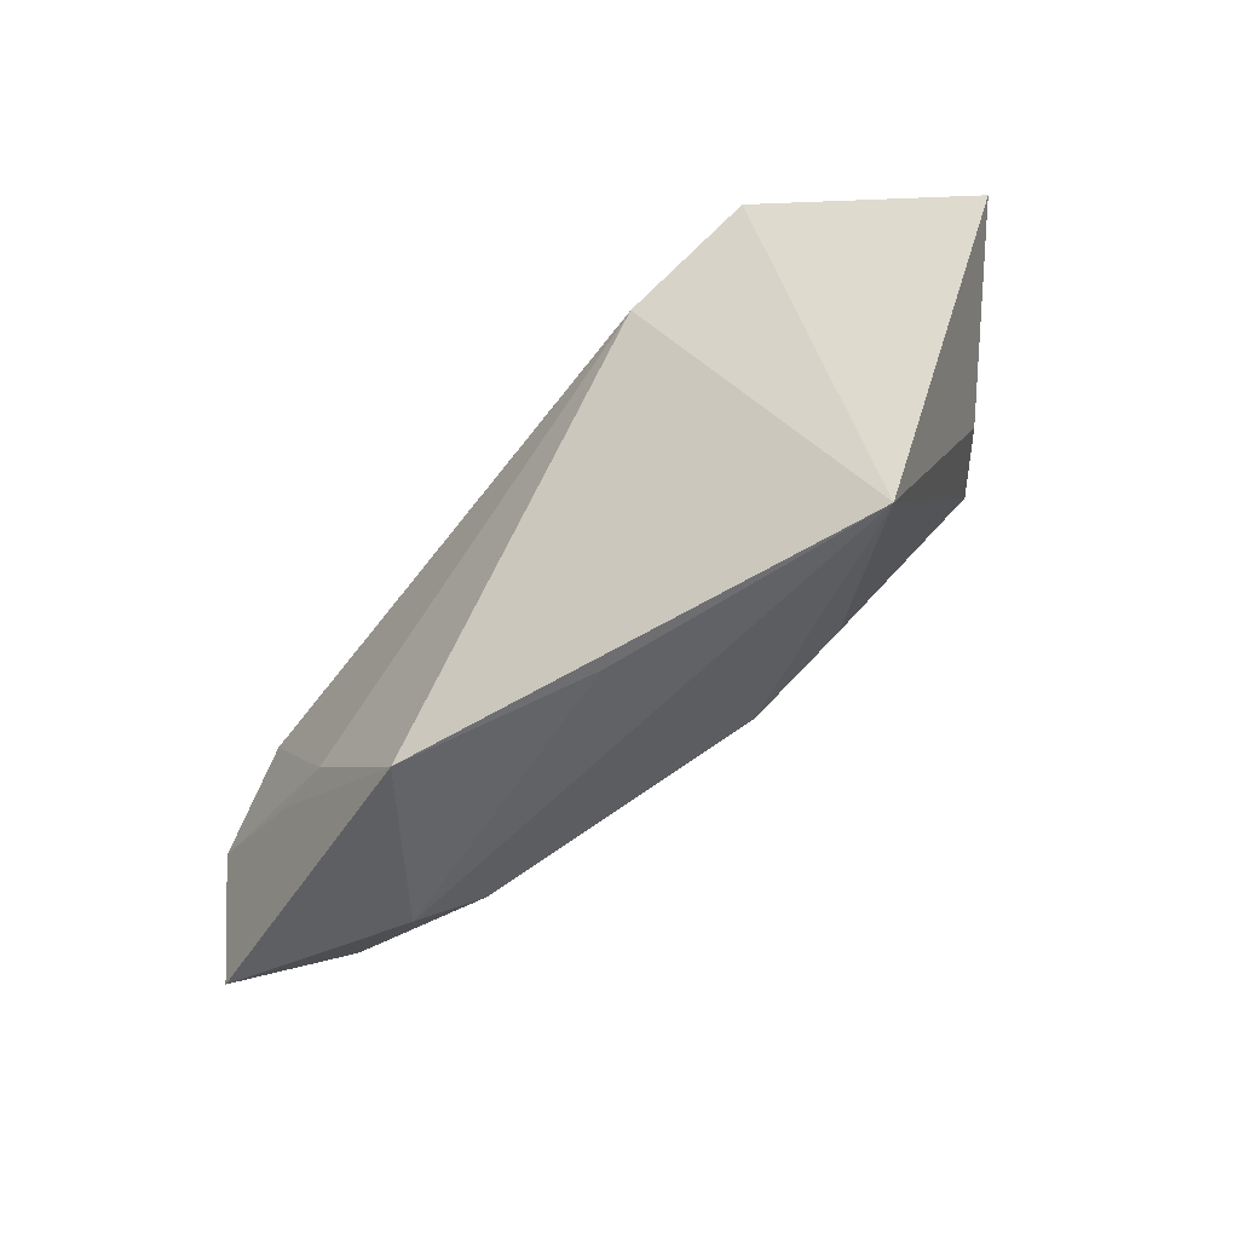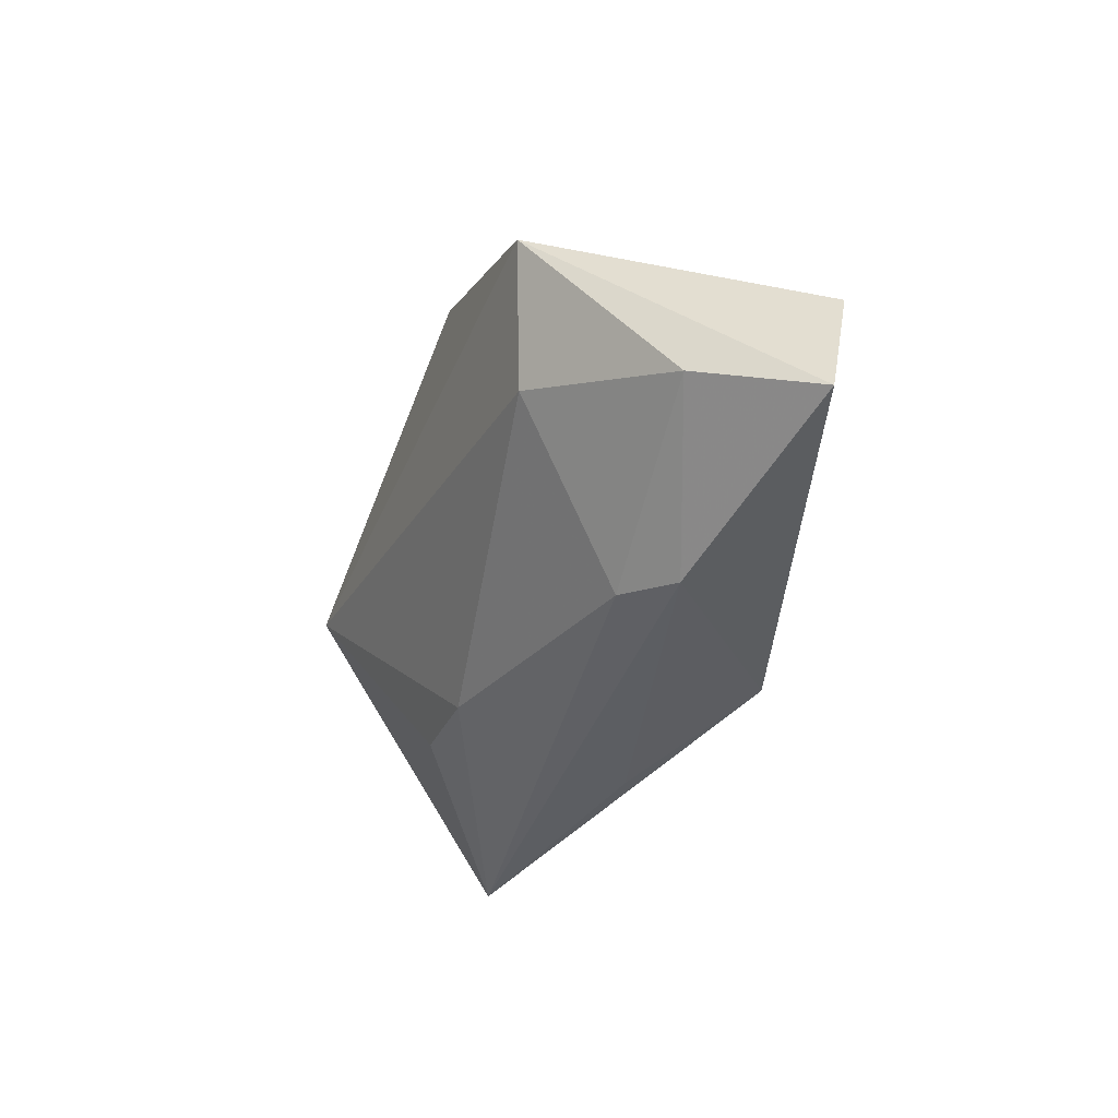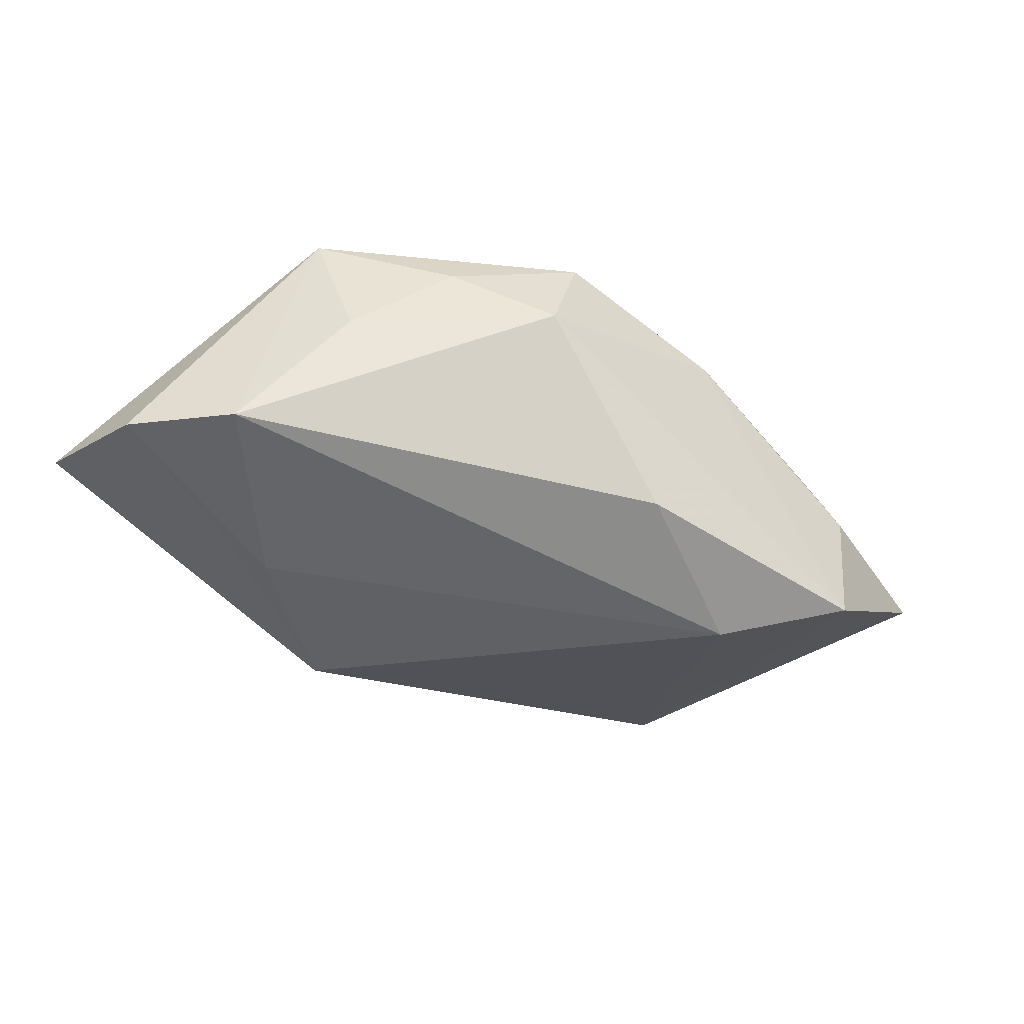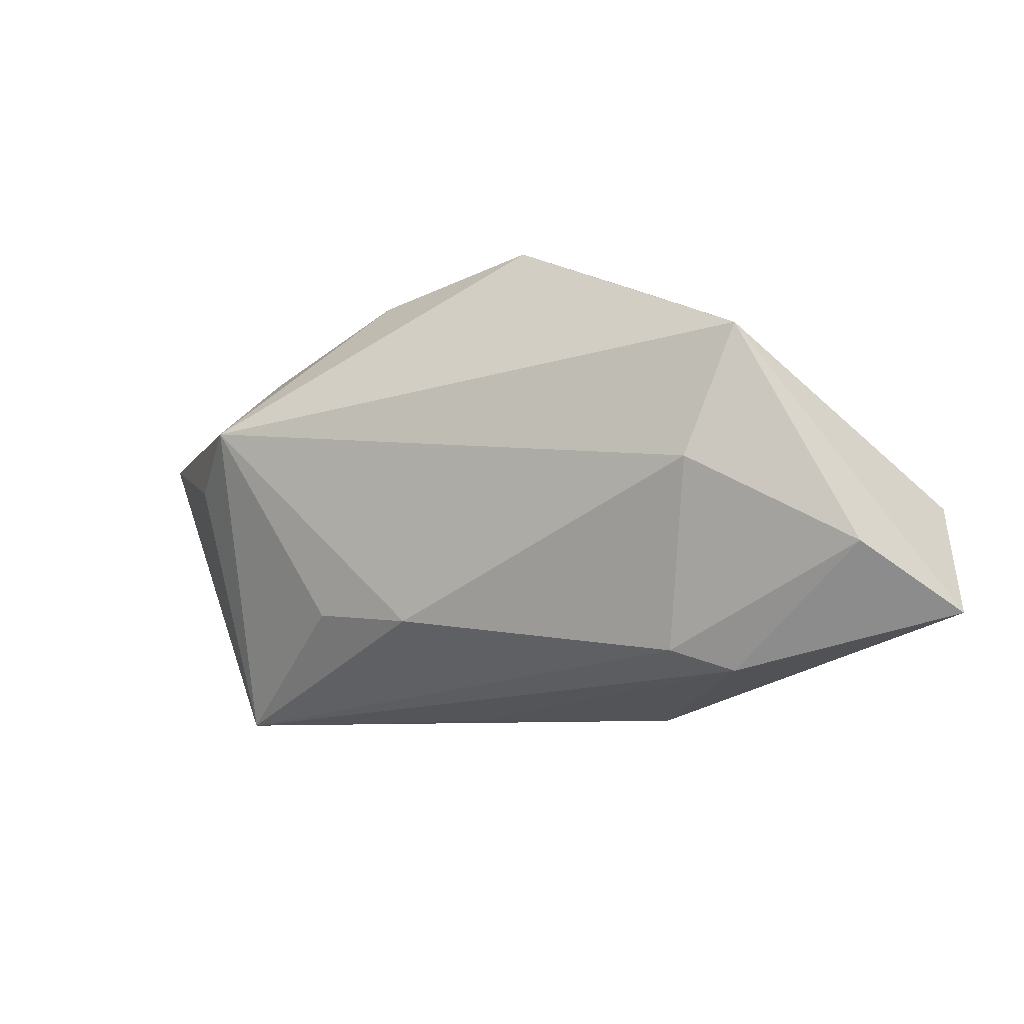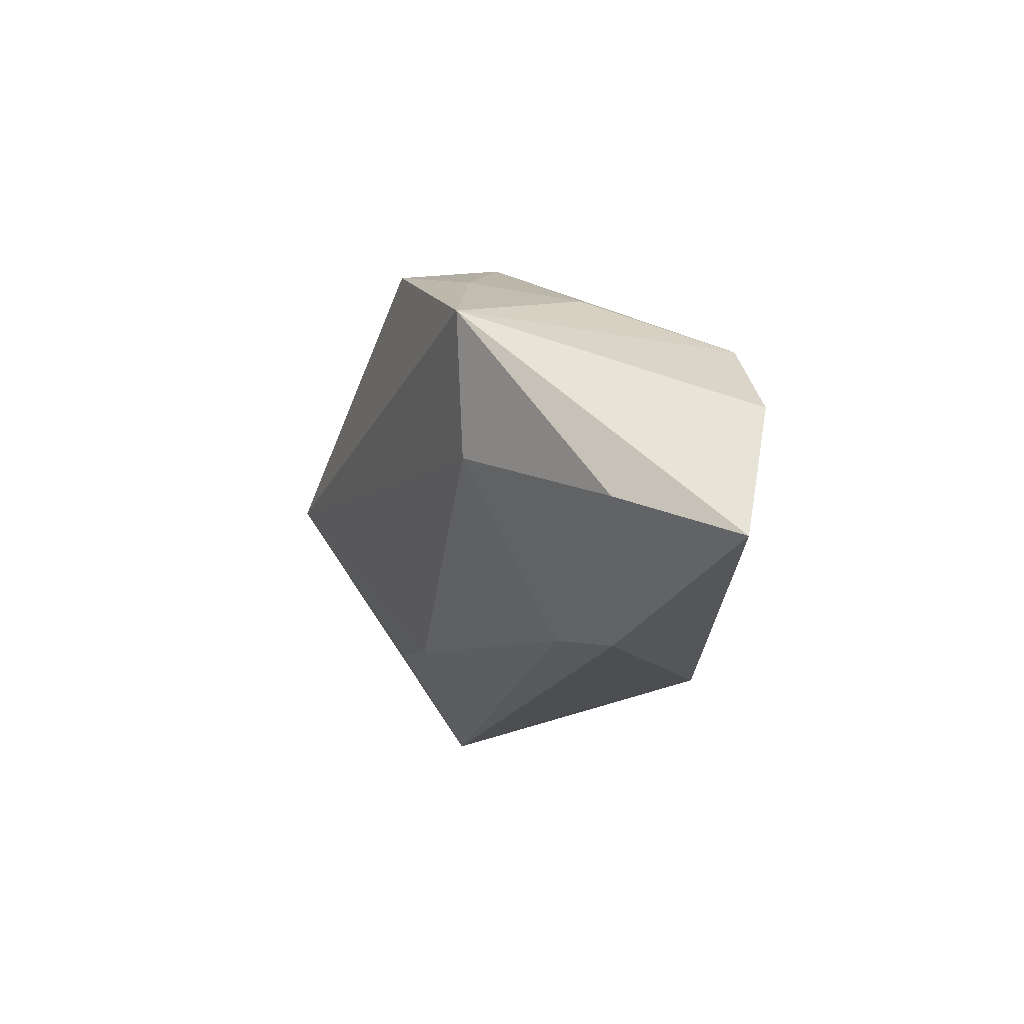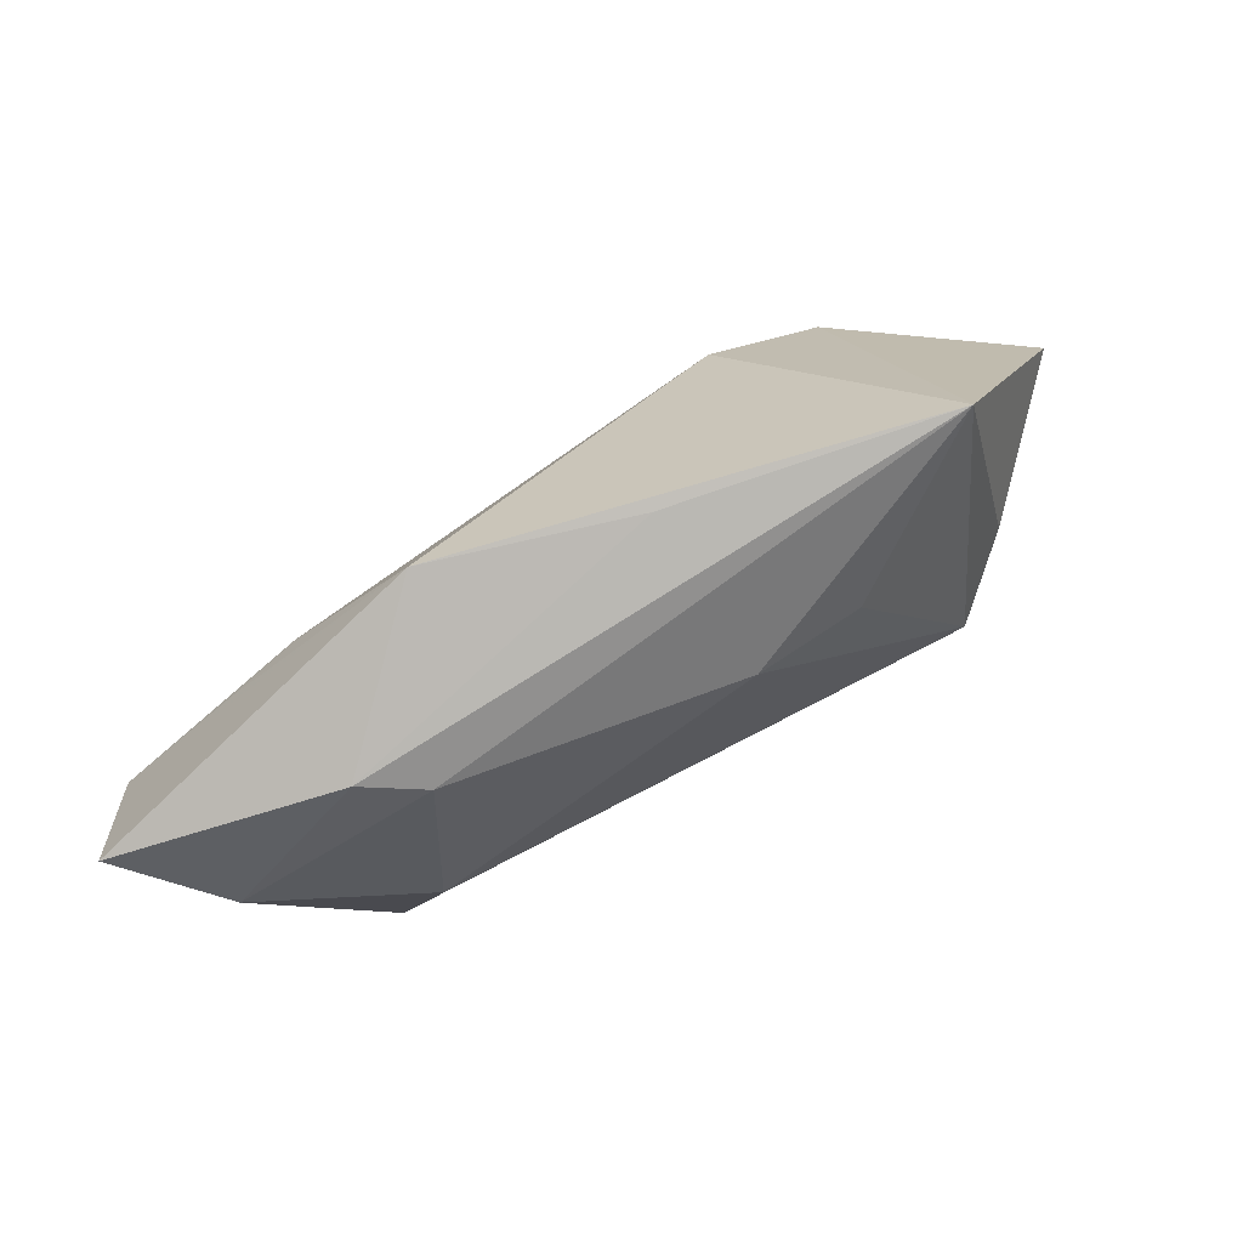
<metadata>
{"format":"obj","ext":"obj","renderer":"f3d","projection":"perspective","resolution":1024,"background":"white","views":[{"elev":-46.3,"azim":-135.3,"up":"+Y"},{"elev":-42.3,"azim":68.5,"up":"+Y"},{"elev":-39.3,"azim":141.0,"up":"+Z"},{"elev":-27.2,"azim":25.4,"up":"+Y"},{"elev":-21.6,"azim":70.8,"up":"+Y"},{"elev":-79.1,"azim":-152.6,"up":"+Y"}]}
</metadata>
<code>
v 0.02572 0.01754 0.01508
v -0.02447 -0.01575 0.008351
v -0.01014 -0.02594 -0.0122
v 0.02279 -0.0273 0.002797
v -0.003394 0.02358 -0.01268
v -0.05774 0.0188 -0.002293
v 0.05588 -0.009033 -0.009765
v 0.03936 -0.01433 -0.01373
v 0.01072 0.02507 0.01965
v 0.03043 -0.01541 -0.01608
v 0.03955 0.005758 0.02102
v -0.03388 0.02278 0.00778
v 0.031 -0.008863 0.01736
v 0.02955 -0.02953 -0.001763
v -0.01228 0.02585 0.01459
v -0.03433 0.008053 0.02102
v 0.03699 0.01109 0.004632
v 0.04695 0.002065 -0.01072
v -0.04369 -0.02315 -0.006663
v 0.0141 -0.02769 -0.01879
v -0.02216 0.01516 -0.02019
v -0.04267 0.00517 0.01178
v 0.04871 -0.01893 0.005904
v -0.01169 -0.01928 0.009021
v 0.01523 0.02585 0.007936
v -0.03543 0.02585 -0.01614
v -0.03749 0.02548 -0.0001873
v 0.05763 -0.0253 -0.006062
f 27 26 6
f 16 11 9
f 28 11 23
f 7 11 28
f 18 11 7
f 28 20 7
f 24 16 2
f 12 27 6
f 6 16 12
f 13 16 24
f 11 16 13
f 13 23 11
f 14 20 28
f 28 23 14
f 26 25 5
f 5 25 18
f 5 21 26
f 18 21 5
f 17 11 18
f 18 25 17
f 18 7 10
f 10 21 18
f 20 21 10
f 22 16 6
f 24 2 19
f 19 21 20
f 19 22 6
f 6 26 19
f 26 21 19
f 19 2 16
f 16 22 19
f 27 12 15
f 9 25 15
f 15 16 9
f 15 12 16
f 26 27 15
f 15 25 26
f 4 13 24
f 24 19 4
f 4 19 14
f 23 13 4
f 4 14 23
f 11 17 1
f 1 17 25
f 9 11 1
f 1 25 9
f 8 7 20
f 20 10 8
f 8 10 7
f 20 14 3
f 3 19 20
f 14 19 3

</code>
